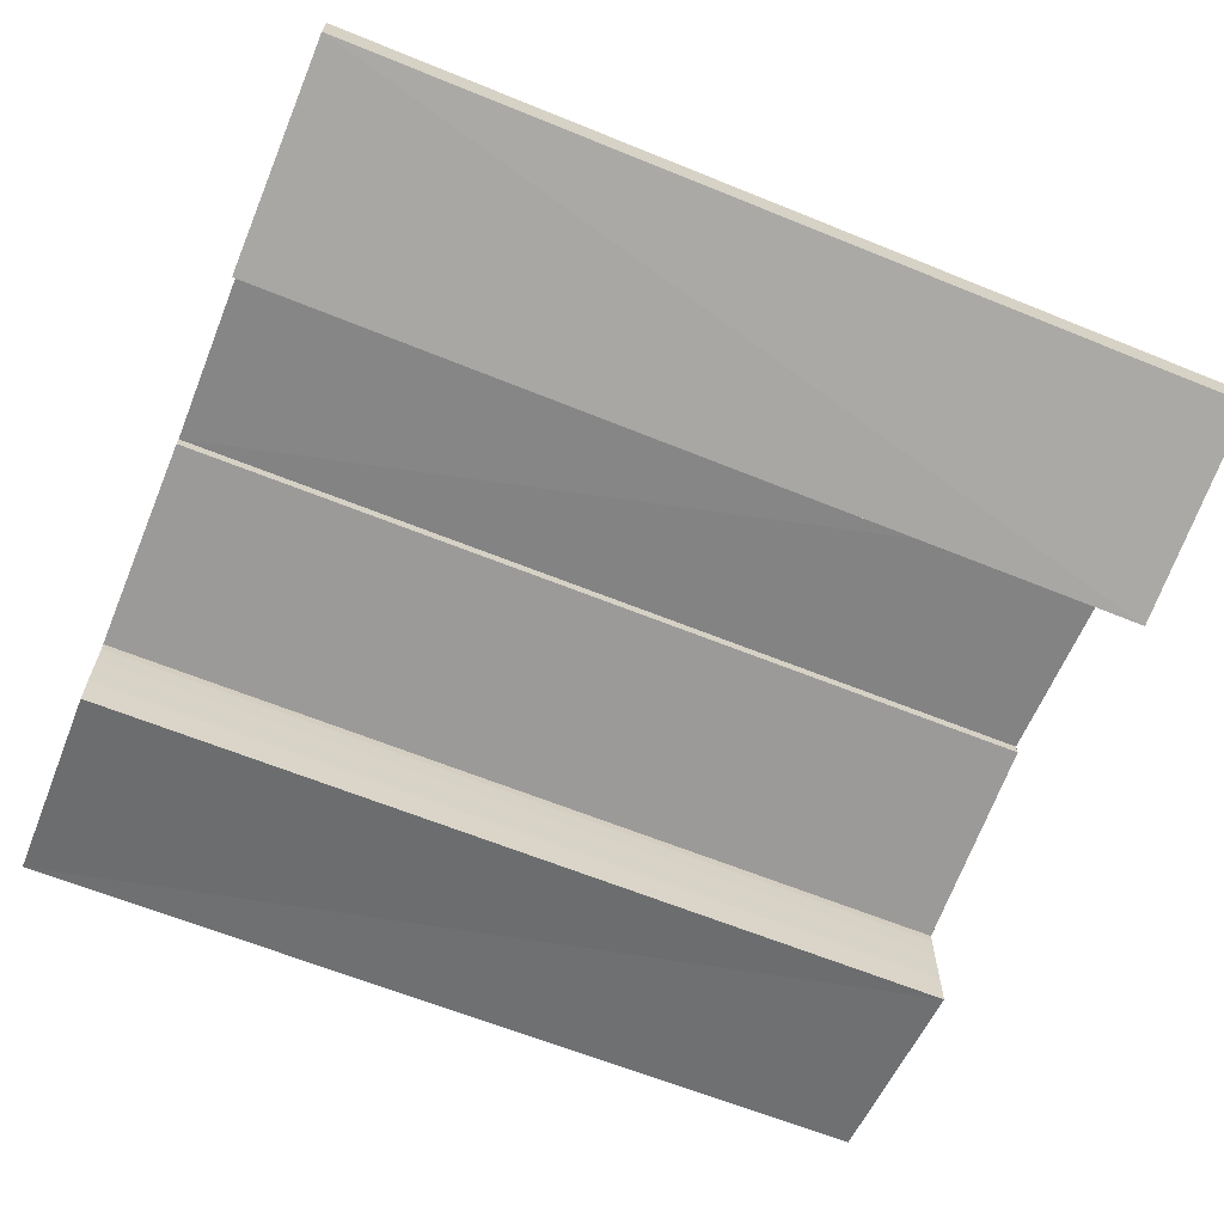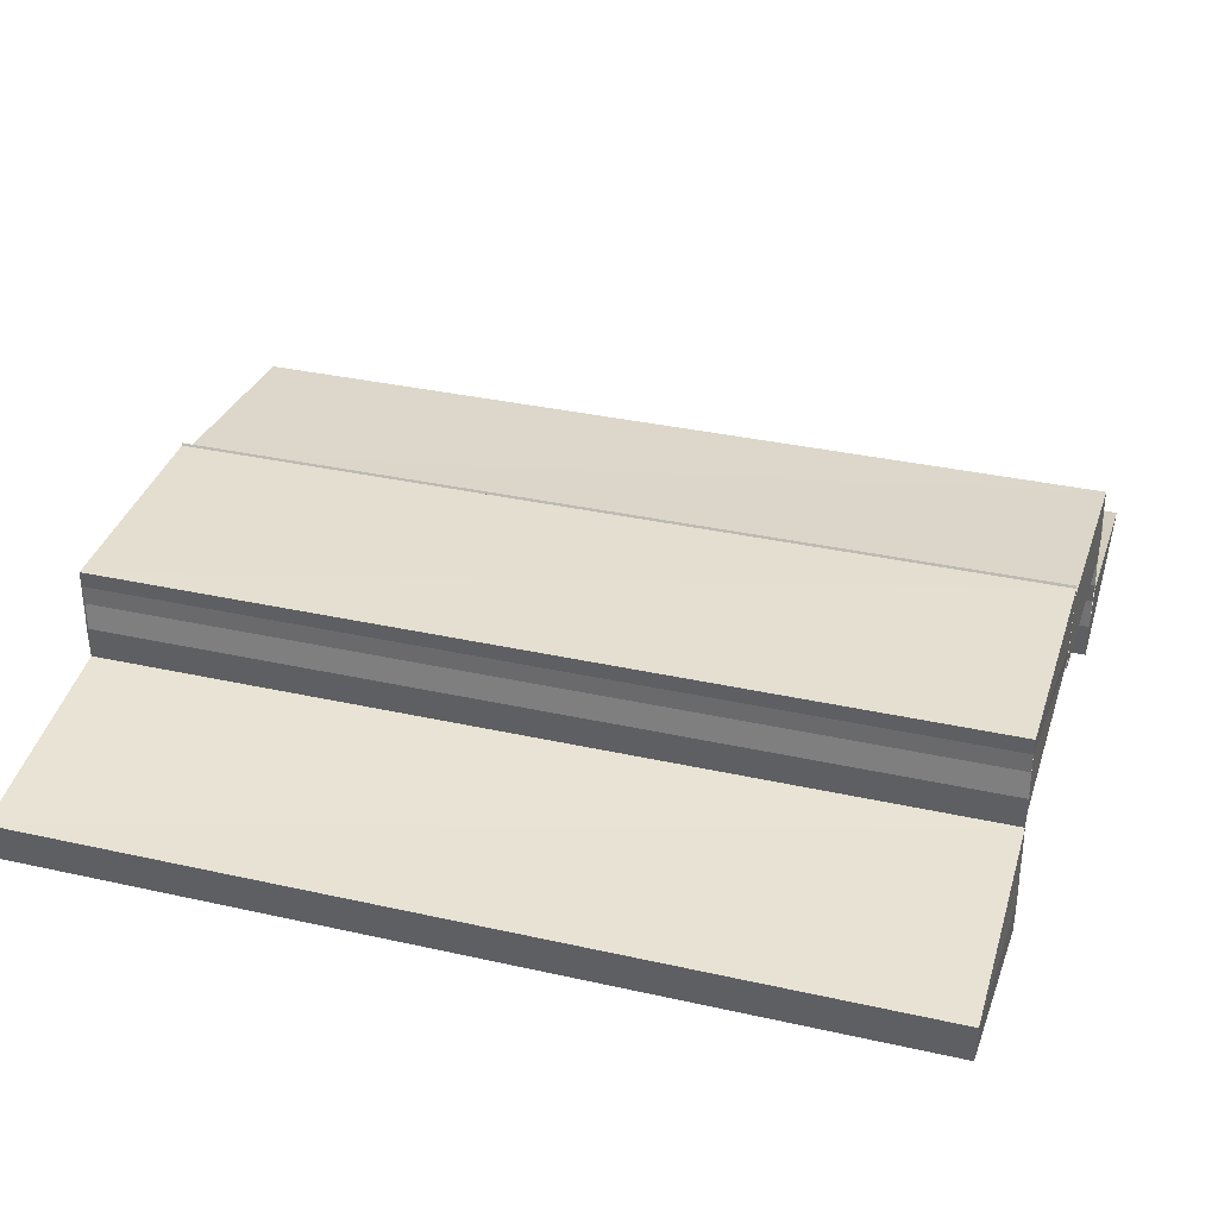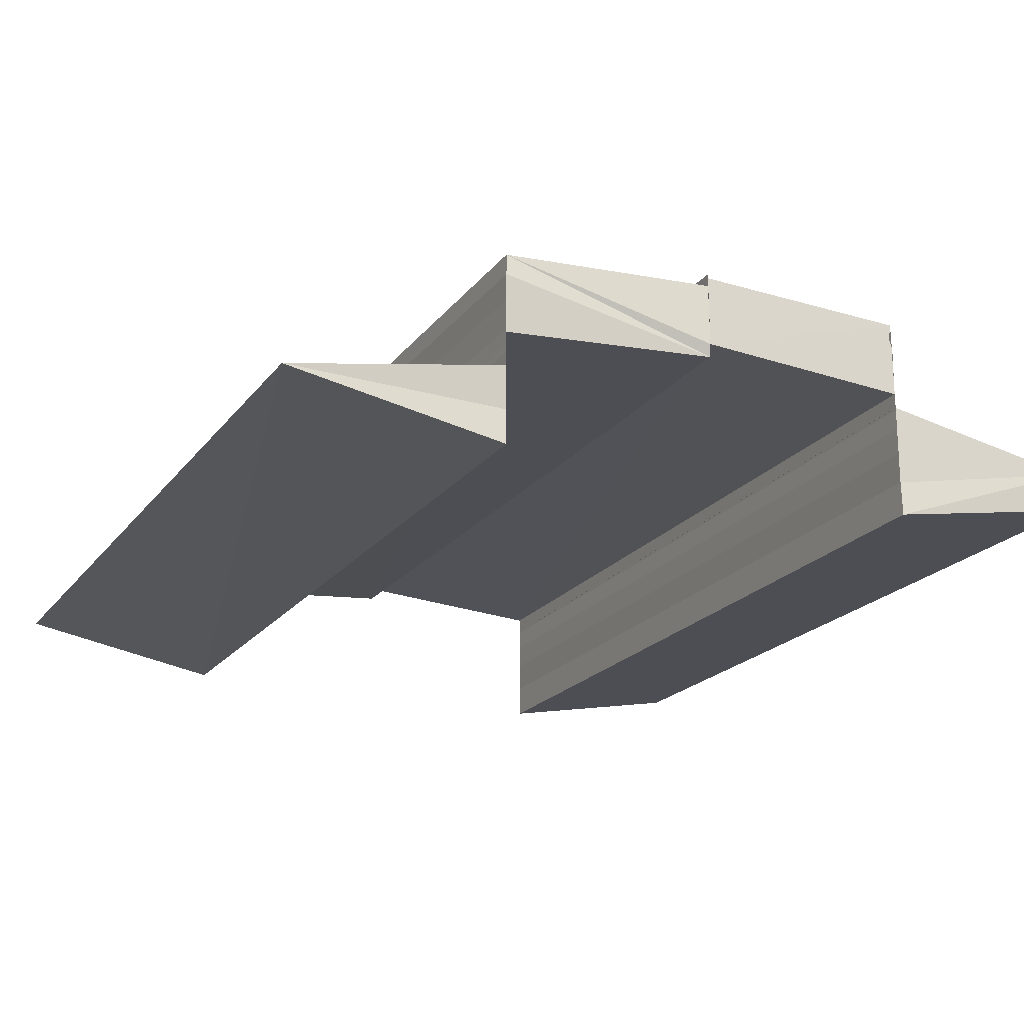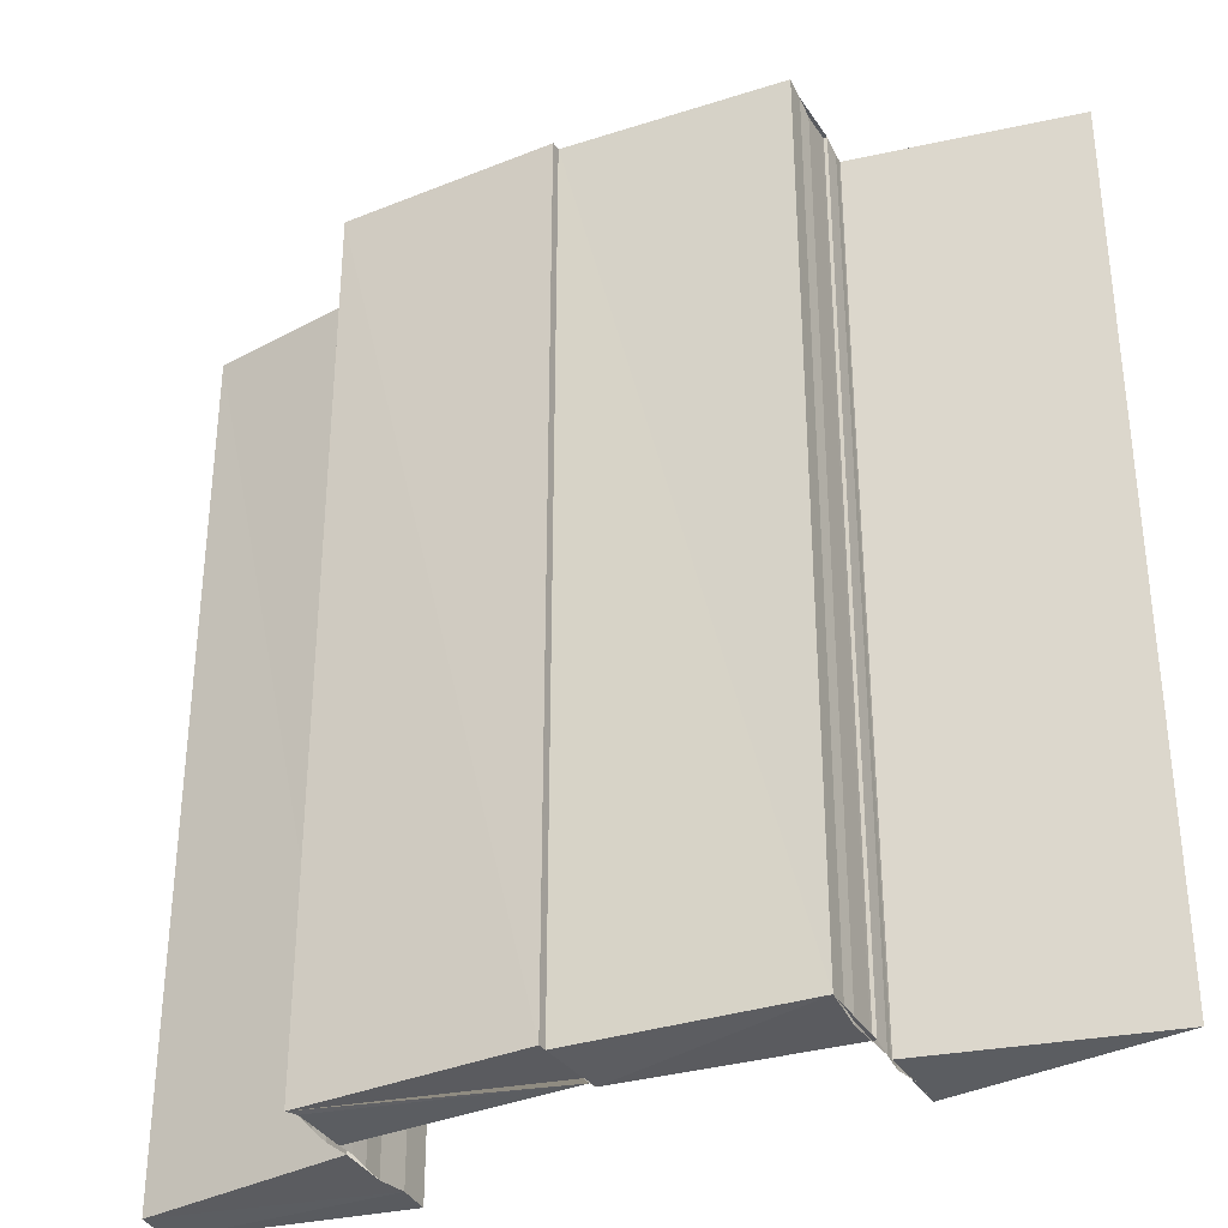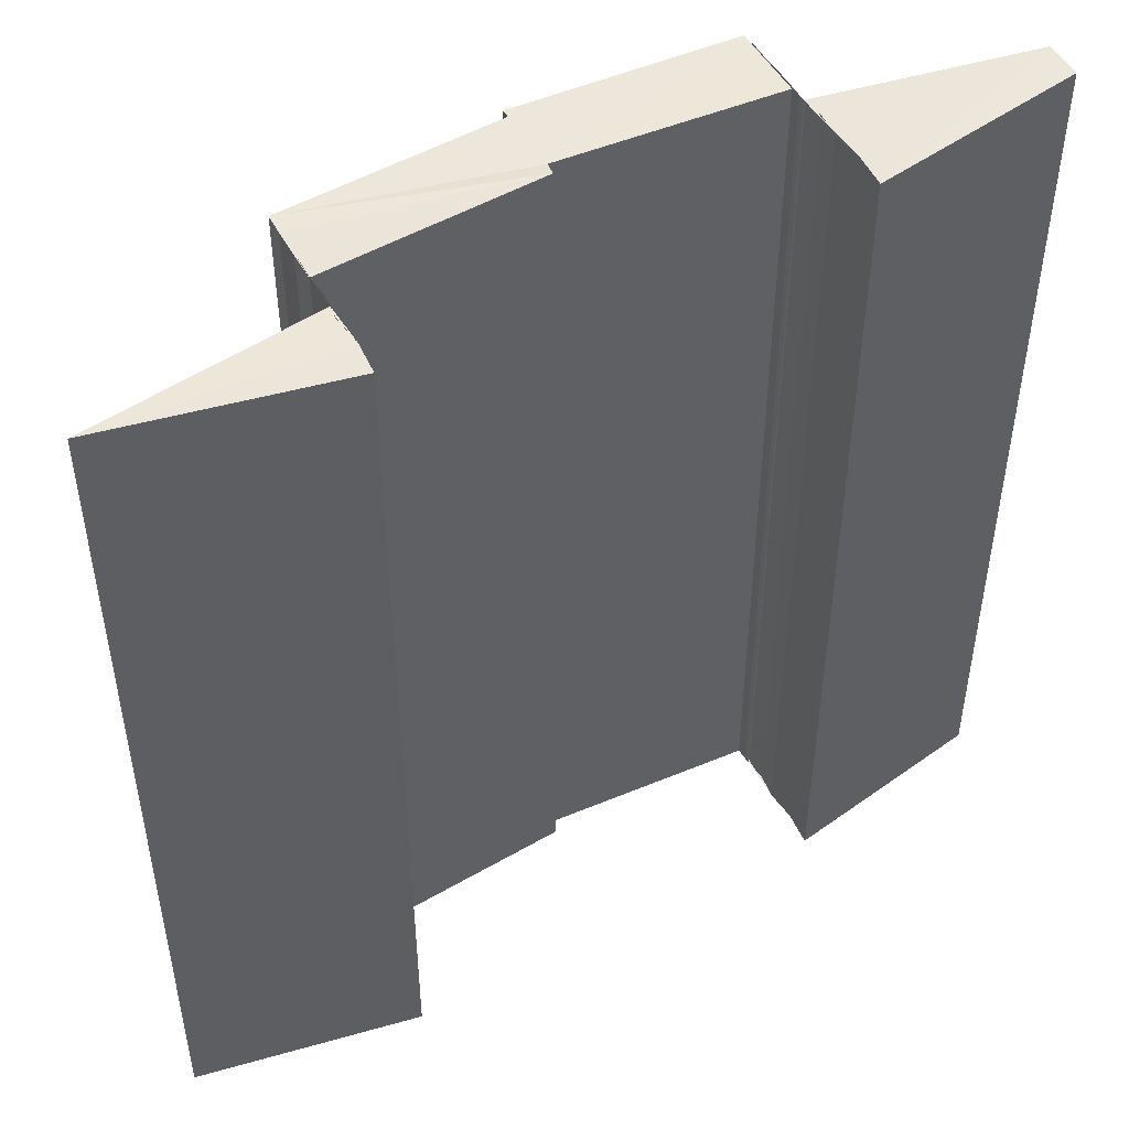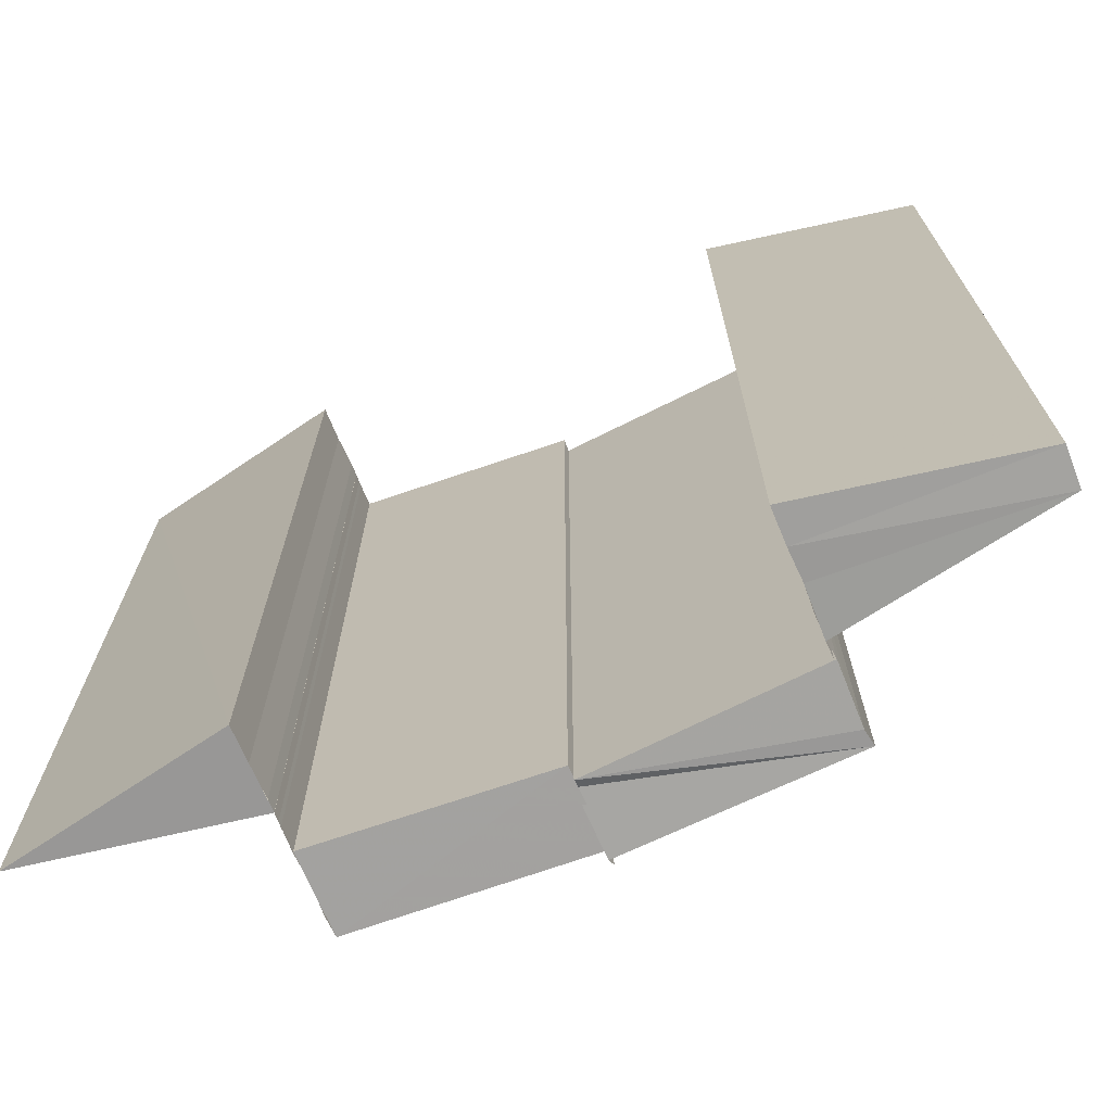
<metadata>
{"format":"obj","ext":"obj","renderer":"f3d","projection":"perspective","resolution":1024,"background":"white","views":[{"elev":-64.9,"azim":-112.1,"up":"+Z"},{"elev":34.1,"azim":-73.1,"up":"+Z"},{"elev":-19.9,"azim":154.1,"up":"+Z"},{"elev":-34.2,"azim":26.8,"up":"+Y"},{"elev":48.8,"azim":151.8,"up":"+Y"},{"elev":-71.2,"azim":-156.8,"up":"+Y"}]}
</metadata>
<code>
o 5763
v 2169 1879 14.93
v 2169 1879 14.93
v 2169 1879 14.93
v 2169 1879 14.93
v 2169 1879 14.93
v 2169 1879 14.93
v 2169 1879 14.93
v 2169 1879 14.93
v 2169 1879 14.93
v 2169 1879 14.93
v 2169 1880 14.93
v 2169 1880 14.93
v 2169 1880 14.93
v 2169 1879 14.93
v 2169 1880 14.93
v 2169 1879 14.93
v 2169 1880 14.93
v 2169 1879 14.93
v 2169 1879 14.93
v 2169 1879 14.93
v 2169 1880 14.93
v 2169 1879 14.93
v 2169 1880 14.93
v 2169 1880 14.93
v 2169 1880 14.93
v 2169 1880 14.93
v 2169 1879 14.93
v 2169 1879 14.94
v 2169 1879 14.93
v 2169 1879 14.94
v 2169 1879 14.94
v 2169 1880 14.94
v 2169 1880 14.94
v 2169 1880 14.93
v 2169 1879 14.93
v 2169 1880 14.93
v 2169 1879 14.93
v 2169 1880 14.93
v 2169 1879 14.94
v 2169 1879 14.94
v 2169 1880 14.94
v 2169 1880 14.94
v 2169 1880 14.93
v 2169 1880 14.94
v 2169 1880 14.94
v 2169 1880 14.94
v 2169 1880 14.93
v 2169 1879 14.94
v 2169 1880 14.94
v 2169 1879 14.93
v 2169 1879 14.93
v 2169 1880 14.93
v 2169 1879 14.93
v 2169 1880 14.93
v 2169 1880 14.93
v 2169 1879 14.93
v 2169 1880 14.93
v 2169 1880 14.93
v 2169 1880 14.93
v 2169 1880 14.93
v 2169 1880 14.93
v 2169 1880 14.93
v 2169 1879 14.93
v 2169 1879 14.93
v 2169 1880 14.93
v 2169 1880 14.93
v 2169 1880 14.93
v 2169 1879 14.93
v 2169 1879 14.94
v 2169 1879 14.94
v 2169 1879 14.93
v 2169 1879 14.94
v 2169 1880 14.93
v 2169 1879 14.93
v 2169 1879 14.93
v 2169 1879 14.94
v 2169 1880 14.93
v 2169 1879 14.93
v 2169 1880 14.93
v 2169 1880 14.93
v 2169 1879 14.93
v 2169 1879 14.93
v 2169 1879 14.93
v 2169 1879 14.93
v 2169 1880 14.94
v 2169 1880 14.93
v 2169 1880 14.93
v 2169 1880 14.94
v 2169 1880 14.93
v 2169 1880 14.94
v 2169 1880 14.93
v 2169 1879 14.93
v 2169 1880 14.93
v 2169 1879 14.94
v 2169 1879 14.93
v 2169 1880 14.93
v 2169 1879 14.93
v 2169 1880 14.93
v 2169 1879 14.94
v 2169 1880 14.94
v 2169 1880 14.94
v 2169 1880 14.94
v 2169 1879 14.93
v 2169 1879 14.93
v 2169 1880 14.93
v 2169 1880 14.93
v 2169 1880 14.93
v 2169 1880 14.93
v 2169 1879 14.93
v 2169 1879 14.93
v 2169 1879 14.93
v 2169 1879 14.93
v 2169 1880 14.93
v 2169 1879 14.93
v 2169 1880 14.93
v 2169 1879 14.93
v 2169 1879 14.94
v 2169 1879 14.94
v 2169 1880 14.94
v 2169 1879 14.94
v 2169 1880 14.94
v 2169 1880 14.94
v 2169 1880 14.94
v 2169 1880 14.94
v 2169 1879 14.94
v 2169 1879 14.94
v 2169 1880 14.94
v 2169 1880 14.94
v 2169 1880 14.94
v 2169 1879 14.94
v 2169 1879 14.94
v 2169 1879 14.93
v 2169 1879 14.94
v 2169 1879 14.94
v 2169 1879 14.94
v 2169 1879 14.94
v 2169 1880 14.94
v 2169 1880 14.94
v 2169 1880 14.94
v 2169 1880 14.93
v 2169 1880 14.93
v 2169 1879 14.93
v 2169 1879 14.93
v 2169 1879 14.93
v 2169 1880 14.93
v 2169 1880 14.93
v 2169 1879 14.93
v 2169 1879 14.93
v 2169 1879 14.93
v 2169 1880 14.93
v 2169 1879 14.93
v 2169 1880 14.93
v 2169 1879 14.93
v 2169 1880 14.93
v 2169 1880 14.93
v 2169 1880 14.93
v 2169 1880 14.93
v 2169 1880 14.93
v 2169 1880 14.93
v 2169 1879 14.93
v 2169 1880 14.93
v 2169 1879 14.93
v 2169 1879 14.93
v 2169 1879 14.93
v 2169 1879 14.93
f 1 2 3
f 2 4 5
f 6 7 8
f 9 10 7
f 11 12 6
f 12 13 9
f 13 14 9
f 13 15 14
f 15 16 14
f 15 17 16
f 12 18 19
f 11 19 20
f 21 22 16
f 23 24 11
f 25 23 26
f 22 27 28
f 27 29 30
f 31 28 32
f 28 33 32
f 31 32 34
f 35 31 34
f 35 34 36
f 37 35 38
f 39 40 33
f 40 41 33
f 41 42 43
f 44 45 43
f 45 46 47
f 48 44 49
f 50 51 52
f 53 50 52
f 51 54 55
f 56 55 57
f 58 59 56
f 60 61 62
f 63 64 65
f 64 66 67
f 68 69 70
f 71 72 69
f 73 74 68
f 74 75 76
f 77 73 78
f 77 79 78
f 80 79 81
f 79 82 83
f 79 82 84
f 85 86 87
f 88 89 86
f 90 91 89
f 92 93 90
f 94 92 90
f 92 95 93
f 95 96 93
f 95 97 96
f 97 98 96
f 99 94 100
f 94 101 102
f 103 104 98
f 104 105 106
f 107 108 109
f 108 110 111
f 108 110 112
f 113 114 112
f 115 108 116
f 115 113 116
f 117 118 119
f 120 118 121
f 118 122 123
f 118 122 124
f 125 126 127
f 126 128 129
f 130 131 127
f 132 133 134
f 135 136 137
f 136 138 139
f 140 141 142
f 141 143 144
f 145 146 147
f 146 148 149
f 146 150 148
f 150 151 148
f 150 152 151
f 152 153 151
f 154 155 152
f 155 156 157
f 158 159 153
f 159 160 153
f 160 156 161
f 162 161 163
f 160 164 165

</code>
